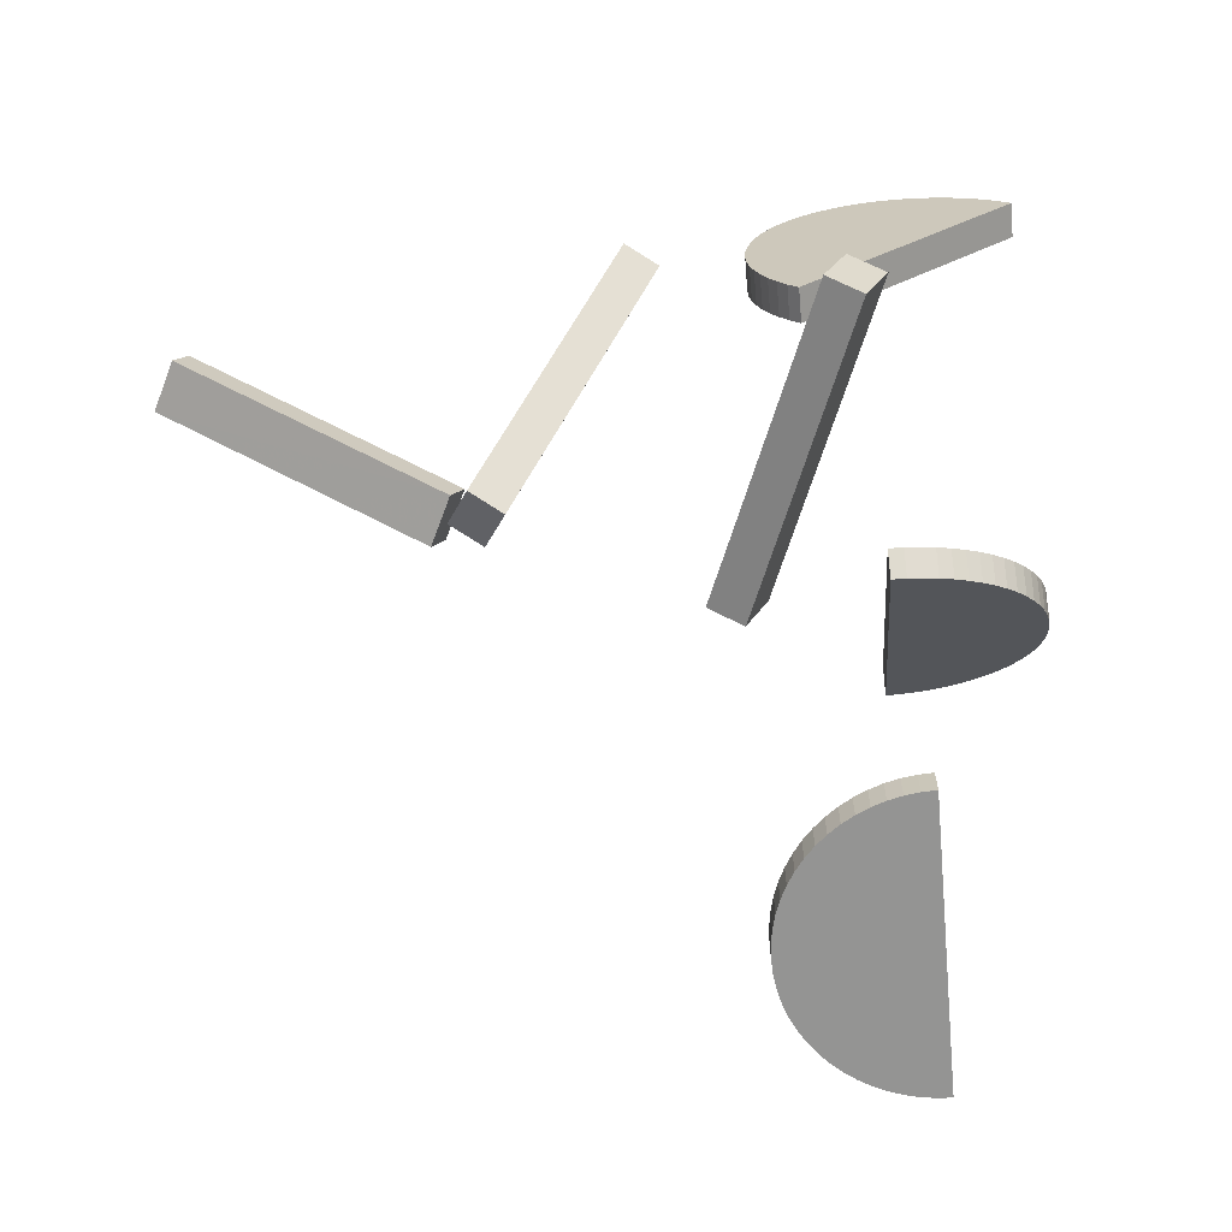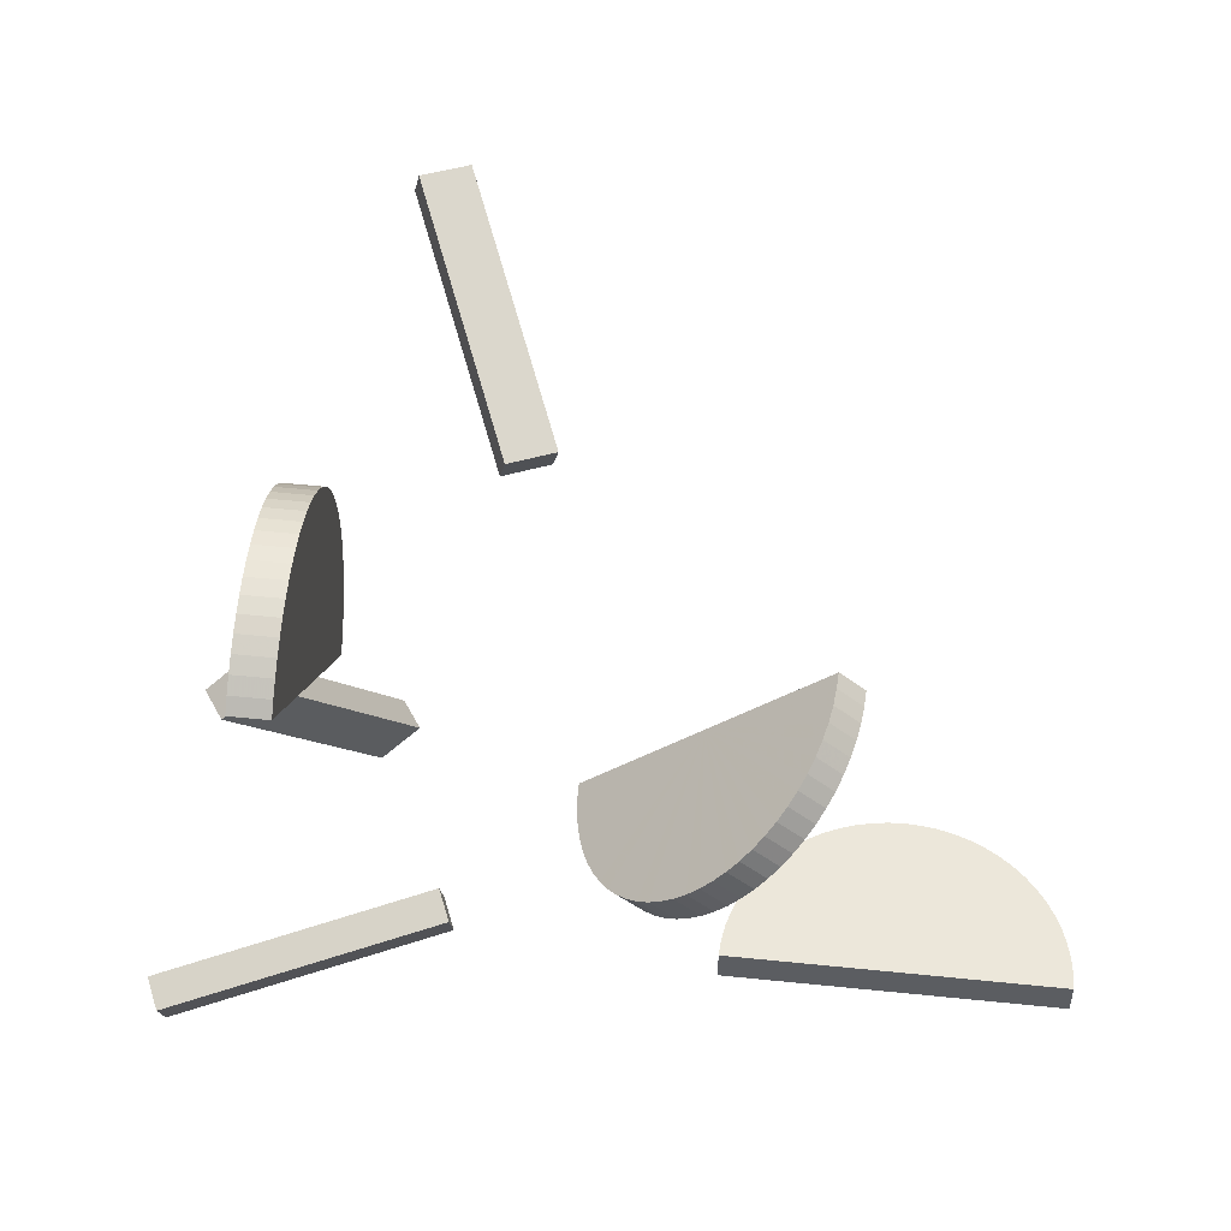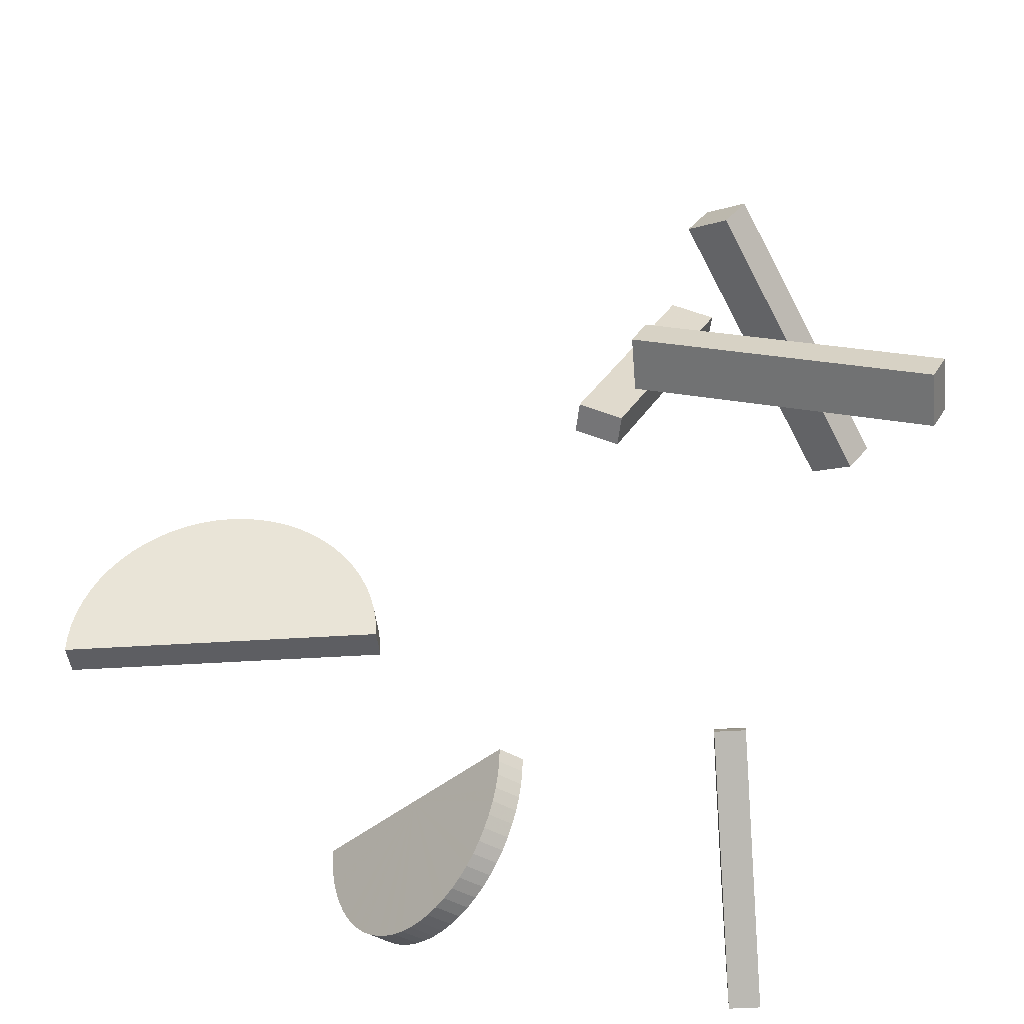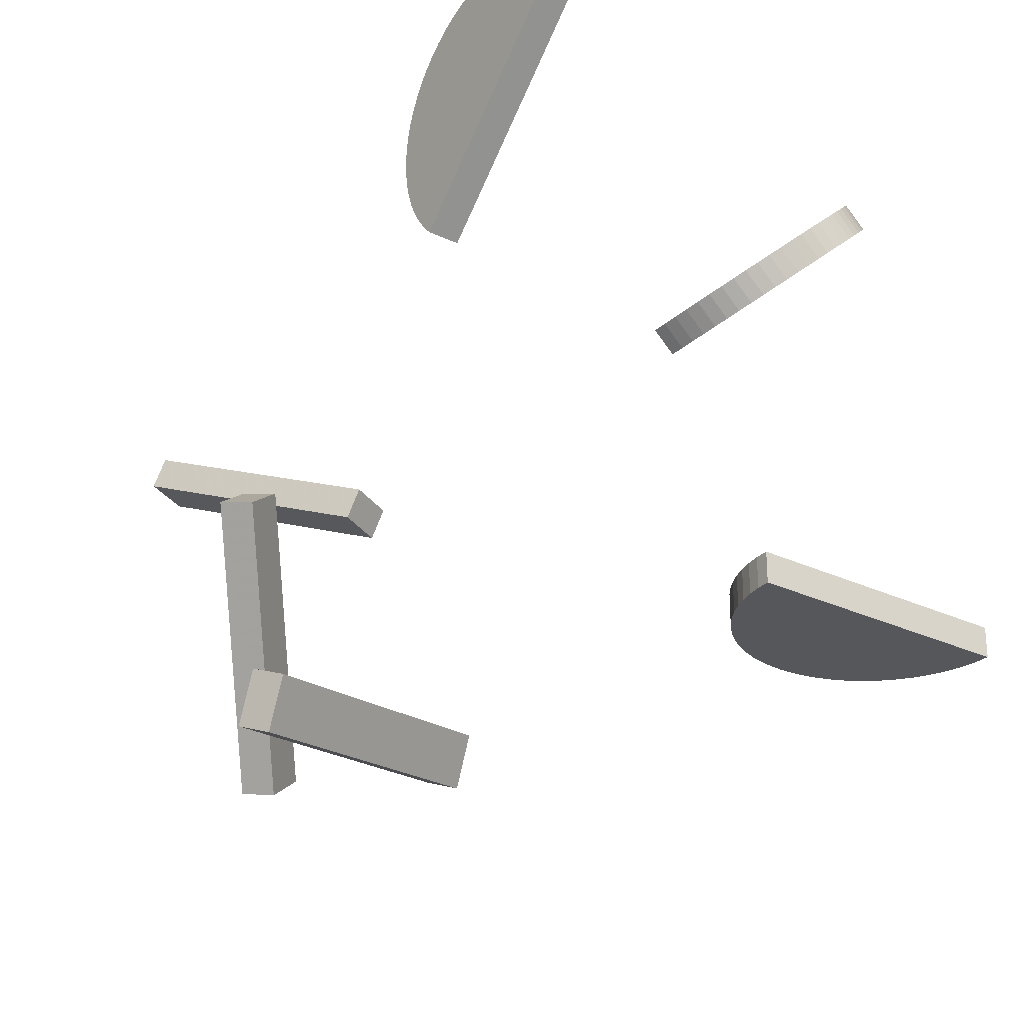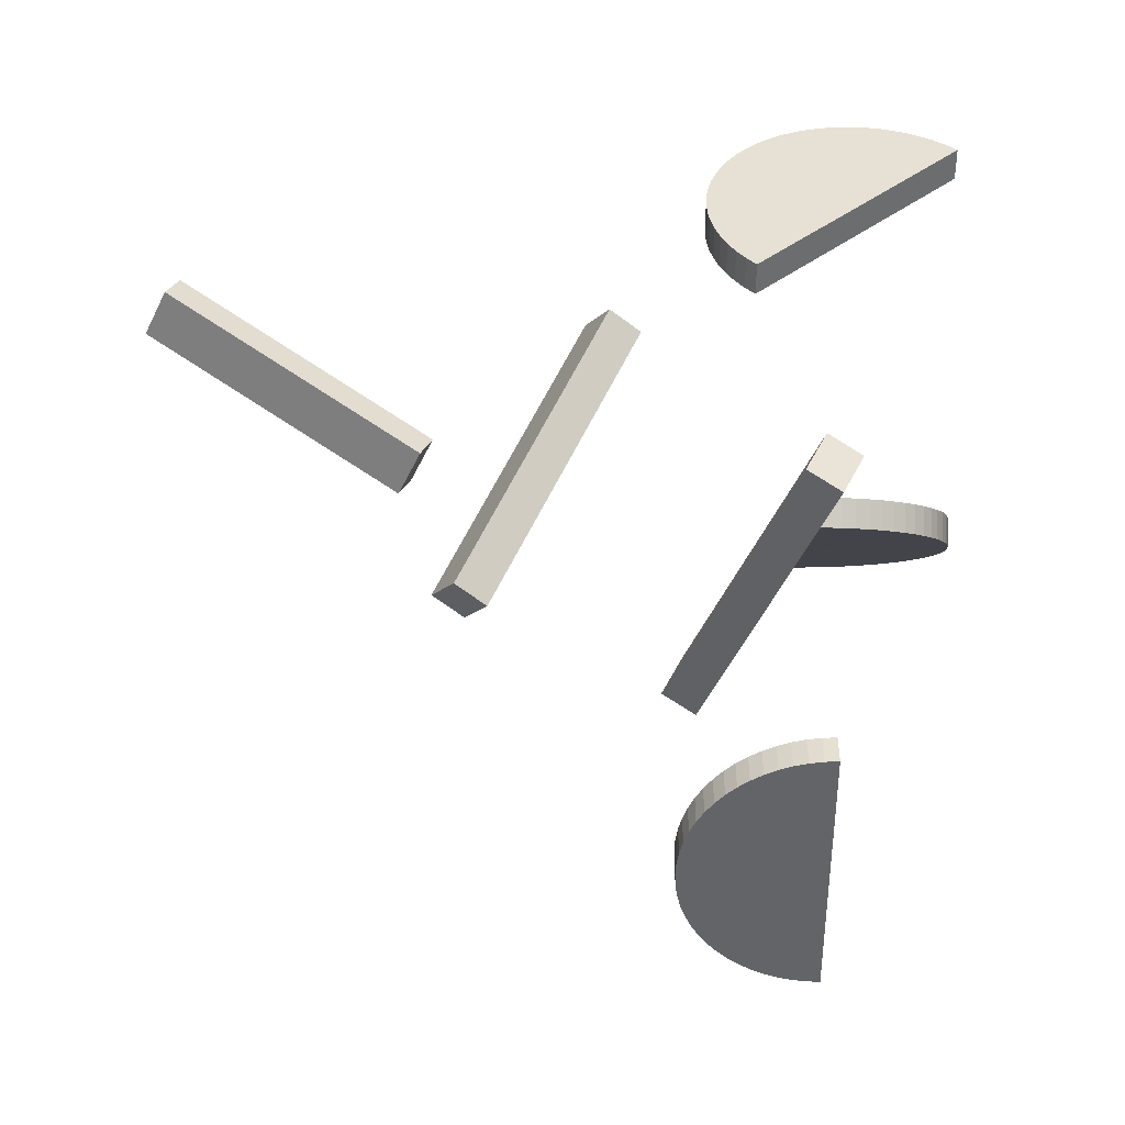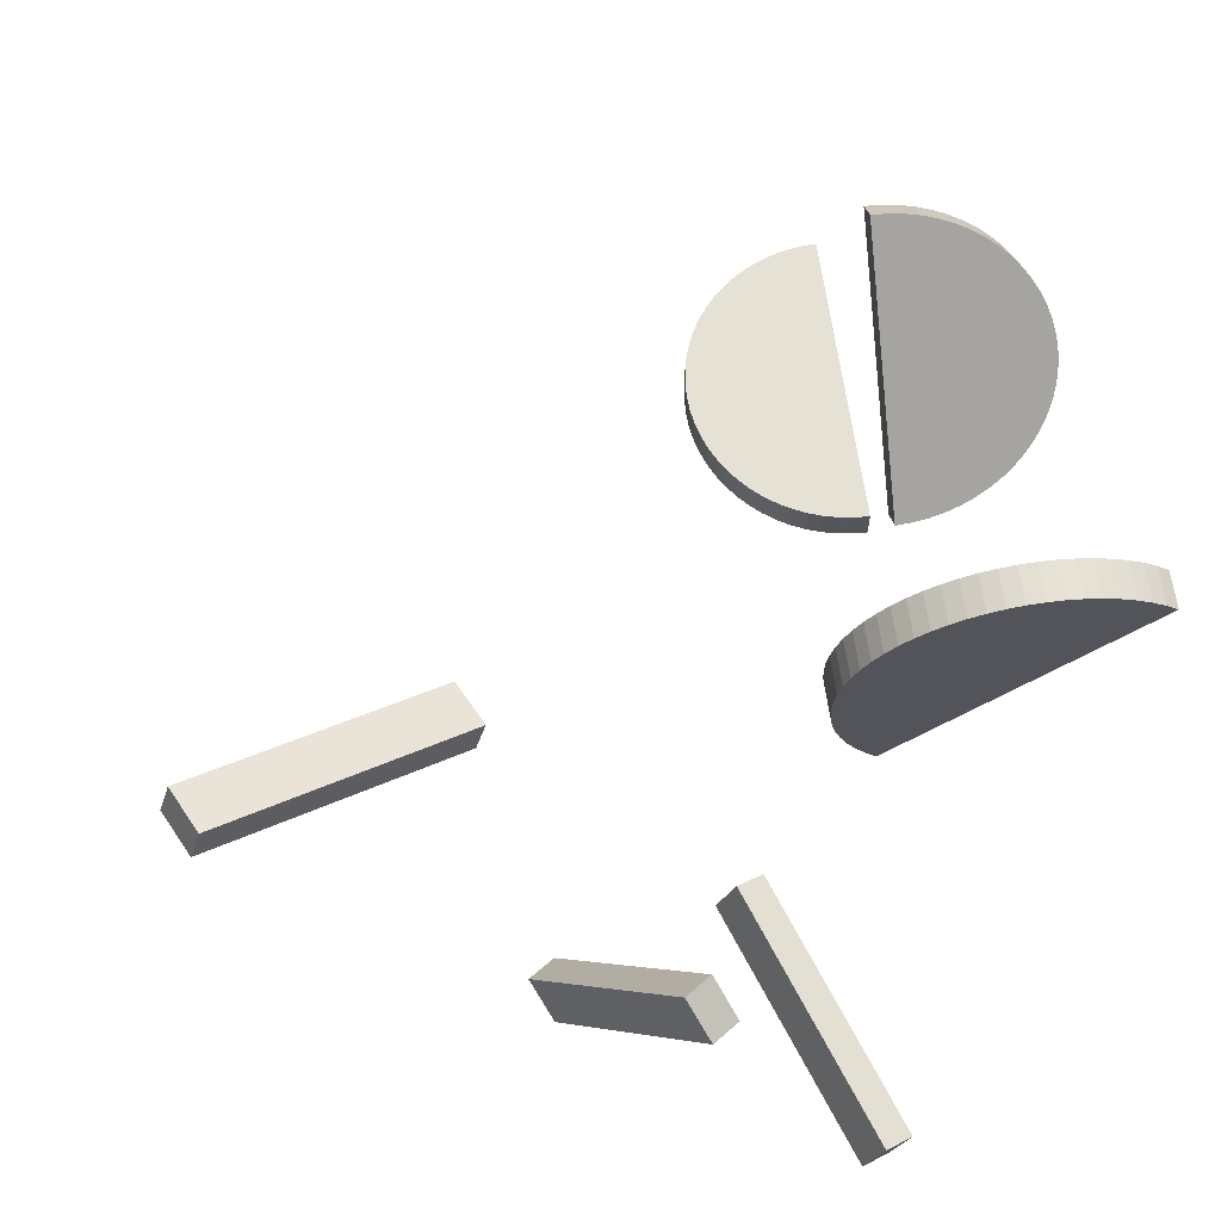
<metadata>
{"format":"obj","ext":"obj","renderer":"f3d","projection":"perspective","resolution":1024,"background":"white","views":[{"elev":-67.0,"azim":94.8,"up":"+Y"},{"elev":53.3,"azim":-173.7,"up":"+Y"},{"elev":-38.8,"azim":4.9,"up":"+Z"},{"elev":-27.3,"azim":143.8,"up":"+Y"},{"elev":-51.2,"azim":89.6,"up":"+Y"},{"elev":64.7,"azim":81.9,"up":"+Y"}]}
</metadata>
<code>
o obj_0
v -5 		-19.29 		34.85
v -5.765 		-20 		33.15
v -5.765 		-17.23 		32
v -5 		-16.52 		33.71
v -18 		-14.28 		50.57
v -16.86 		-13.96 		52.18
v -20.71 		-14.03 		39.72
v -21.47 		-14.74 		38.01
v -21.47 		-17.51 		39.16
v -20.71 		-16.8 		40.87
v -15.85 		-16 		49.39
v -14.7 		-15.67 		50.99
v -30.56 		11.72 		26.76
v -30.86 		11.99 		26
v -30.31 		11.49 		27.56
v -30.11 		11.31 		28.39
v -41.69 		22 		31
v -43 		20.79 		31
v -32.49 		13.5 		23.52
v -37.09 		15.32 		31
v -32.02 		13.07 		24.04
v -42 		19.86 		26
v -42.74 		20.55 		28.39
v -41.43 		21.77 		28.39
v -40.99 		21.36 		26.76
v -41.24 		21.58 		27.56
v -40.69 		21.08 		26
v -40.34 		20.76 		25.29
v -39.95 		20.4 		24.64
v -36.35 		17.07 		22.04
v -37 		-4 		30
v -37.04 		-4 		30.88
v -37.17 		-4 		31.76
v -37.39 		-4 		32.61
v -37.69 		-4 		33.44
v -38.06 		-4 		34.24
v -38.52 		-4 		35
v -39.04 		-4 		35.71
v -39.64 		-4 		36.36
v -40.29 		-4 		36.96
v -41 		-4 		37.48
v -41.76 		-4 		37.94
v -42.56 		-4 		38.31
v -43.39 		-4 		38.61
v -44.24 		-4 		38.83
v -45.12 		-4 		38.96
v -46 		-4 		39
v -46.88 		-4 		38.96
v -47.76 		-4 		38.83
v -48.61 		-4 		38.61
v -49.44 		-4 		38.31
v -50.24 		-4 		37.94
v -51 		-4 		37.48
v -51.71 		-4 		36.96
v -52.36 		-4 		36.36
v -52.96 		-4 		35.71
v -53.48 		-4 		35
v -53.94 		-4 		34.24
v -35.19 		16 		22.04
v -54.31 		-4 		33.44
v -36.51 		14.79 		22.04
v -54.61 		-4 		32.61
v -54.83 		-4 		31.76
v -54.96 		-4 		30.88
v -55 		-4 		30
v -34.62 		15.47 		22.17
v -18 		29.96 		29.25
v -18 		30 		28.36
v -18 		29.96 		27.48
v -18 		29.83 		26.61
v -18 		29.61 		25.75
v -18 		29.32 		24.92
v -18 		28.94 		24.12
v -18 		28.48 		23.36
v -34.05 		14.95 		22.39
v -18 		27.96 		22.65
v -18 		27.36 		22
v -33.51 		14.45 		22.68
v -16 		27.36 		22
v -16 		27.96 		22.65
v -16 		28.48 		23.36
v -16 		28.94 		24.12
v -16 		29.32 		24.92
v -16 		29.61 		25.75
v -16 		29.83 		26.61
v -16 		29.96 		27.48
v -16 		30 		28.36
v -16 		29.96 		29.25
v -31.59 		12.67 		24.64
v -31.2 		12.31 		25.29
v -35.93 		14.26 		22.17
v -35.37 		13.74 		22.39
v -34.82 		13.23 		22.68
v -34.3 		12.75 		23.06
v -32.98 		13.96 		23.06
v -31.29 		9.963 		29.24
v -29.97 		11.18 		29.24
v -33.8 		12.29 		23.52
v -33.33 		11.86 		24.04
v -32.51 		11.1 		25.29
v -32.17 		10.78 		26
v -31.87 		10.5 		26.76
v -31.62 		10.27 		27.56
v -37.67 		15.86 		22.04
v -31.43 		10.09 		28.39
v -37.09 		15.32 		22
v -37 		-2 		30
v -55 		-2 		30
v -9.12 		-2.338 		41.83
v -11.28 		-0.62 		43.02
v -10.13 		-0.295 		44.62
v -7.975 		-2.012 		43.44
v -35.77 		16.54 		22
v -39.52 		20 		24.04
v -40.84 		18.79 		24.04
v -23.29 		7.632 		53
v -22.88 		5.78 		53.64
v -26 		7.474 		54.28
v -25.59 		5.623 		54.91
v -40.37 		18.36 		23.52
v -19.58 		13.84 		68.67
v -19.18 		11.99 		69.31
v -39.06 		19.57 		23.52
v -38.56 		19.11 		23.06
v -39.87 		17.9 		23.06
v -39.35 		17.41 		22.68
v -18 		26.71 		35.32
v -18 		27.36 		34.73
v -18 		27.96 		34.07
v -18 		28.48 		33.36
v -18 		25.24 		36.3
v -18 		26 		35.85
v -38.03 		18.63 		22.68
v -18 		21 		37.36
v -18 		21.88 		37.32
v -18 		22.76 		37.19
v -18 		23.61 		36.98
v -18 		24.44 		36.68
v -38.8 		16.91 		22.39
v -18 		16.76 		36.3
v -18 		17.56 		36.68
v -18 		18.39 		36.98
v -18 		19.24 		37.19
v -18 		20.12 		37.32
v -18 		14.64 		34.73
v -18 		15.29 		35.32
v -18 		16 		35.85
v -37.49 		18.12 		22.39
v -18 		28.94 		32.61
v -18 		29.32 		31.81
v -18 		29.61 		30.98
v -18 		29.83 		30.12
v -16.47 		12.15 		68.03
v -16.87 		14 		67.4
v -36.93 		17.6 		22.17
v -38.24 		16.39 		22.17
v -35.77 		16.54 		31
v -32.9 		11.46 		24.64
v -42.97 		20.76 		30.12
v -41.66 		21.97 		30.12
v -16 		28.48 		33.36
v -16 		27.96 		34.07
v -16 		27.36 		34.73
v -16 		26.71 		35.32
v -16 		26 		35.85
v -16 		25.24 		36.3
v -16 		24.44 		36.68
v -16 		23.61 		36.98
v -16 		22.76 		37.19
v -16 		21.88 		37.32
v -16 		21 		37.36
v -16 		20.12 		37.32
v -16 		19.24 		37.19
v -16 		18.39 		36.98
v -16 		17.56 		36.68
v -16 		16.76 		36.3
v -16 		14.64 		34.73
v -16 		16 		35.85
v -16 		15.29 		35.32
v -16 		29.83 		30.12
v -16 		29.61 		30.98
v -16 		29.32 		31.81
v -16 		28.94 		32.61
v -31.17 		9.858 		31
v -29.86 		11.07 		31
v -40.29 		-2 		36.96
v -39.64 		-2 		36.36
v -39.04 		-2 		35.71
v -38.52 		-2 		35
v -38.06 		-2 		34.24
v -37.69 		-2 		33.44
v -37.39 		-2 		32.61
v -37.17 		-2 		31.76
v -37.04 		-2 		30.88
v -48.61 		-2 		38.61
v -47.76 		-2 		38.83
v -46.88 		-2 		38.96
v -46 		-2 		39
v -45.12 		-2 		38.96
v -44.24 		-2 		38.83
v -43.39 		-2 		38.61
v -42.56 		-2 		38.31
v -41.76 		-2 		37.94
v -41 		-2 		37.48
v -54.96 		-2 		30.88
v -54.83 		-2 		31.76
v -54.61 		-2 		32.61
v -54.31 		-2 		33.44
v -53.94 		-2 		34.24
v -53.48 		-2 		35
v -52.96 		-2 		35.71
v -52.36 		-2 		36.36
v -51.71 		-2 		36.96
v -51 		-2 		37.48
v -50.24 		-2 		37.94
v -49.44 		-2 		38.31
v -41.57 		21.89 		29.24
v -42.89 		20.68 		29.24
v -31.2 		9.884 		30.12
v -29.89 		11.1 		30.12
v -42.55 		20.37 		27.56
v -42.3 		20.14 		26.76
v -41.66 		19.55 		25.29
v -41.27 		19.18 		24.64
g group_0_7720667
f 223 27 28
f 31 32 33
f 31 33 34
f 31 34 35
f 31 35 36
f 31 36 37
f 31 37 38
f 31 38 39
f 40 31 39
f 31 40 41
f 31 41 42
f 31 42 43
f 31 43 44
f 31 44 45
f 31 45 46
f 31 46 47
f 31 47 48
f 31 48 49
f 50 51 31
f 49 50 31
f 106 113 61
f 51 52 31
f 52 53 31
f 53 54 31
f 54 55 31
f 55 56 31
f 56 57 31
f 57 58 31
f 58 60 31
f 60 62 31
f 62 63 31
f 63 64 31
f 65 31 64
f 59 66 91
f 59 91 61
f 70 145 69
f 71 145 70
f 68 69 145
f 72 145 71
f 73 145 72
f 74 145 73
f 76 145 74
f 77 145 76
f 75 92 66
f 79 80 81
f 79 81 82
f 79 82 83
f 79 83 84
f 79 84 85
f 79 85 86
f 79 86 87
f 79 87 88
f 79 88 180
f 67 180 88
f 88 87 68
f 88 68 67
f 86 69 68
f 86 68 87
f 85 70 69
f 85 69 86
f 84 71 70
f 84 70 85
f 83 72 71
f 83 71 84
f 82 73 72
f 82 72 83
f 81 74 73
f 81 73 82
f 80 76 74
f 80 74 81
f 79 77 76
f 79 76 80
f 91 66 92
f 92 75 93
f 78 93 75
f 95 94 78
f 93 78 94
f 21 99 19
f 19 98 95
f 94 95 98
f 99 21 158
f 98 19 99
f 100 89 90
f 14 101 90
f 100 90 101
f 14 13 102
f 14 102 101
f 13 15 103
f 102 13 103
f 16 105 15
f 103 15 105
f 105 16 96
f 97 96 16
f 65 108 31
f 107 31 108
f 114 115 29
f 120 115 114
f 120 114 123
f 123 124 125
f 125 120 123
f 133 126 124
f 131 132 130
f 129 130 132
f 128 129 132
f 127 128 132
f 125 124 126
f 133 139 126
f 136 130 135
f 137 130 136
f 138 130 137
f 131 130 138
f 134 135 130
f 130 149 145
f 141 130 140
f 142 130 141
f 142 143 130
f 143 144 130
f 134 130 144
f 147 130 146
f 140 130 147
f 145 146 130
f 149 150 145
f 150 151 145
f 151 152 145
f 152 67 145
f 67 68 145
f 148 139 133
f 30 113 106
f 106 104 30
f 59 61 113
f 89 158 21
f 100 158 89
f 159 18 17
f 17 160 159
f 159 20 18
f 120 125 20
f 126 139 20
f 163 79 162
f 164 79 163
f 165 79 164
f 166 79 165
f 156 104 20
f 106 61 20
f 92 93 20
f 168 79 167
f 169 79 168
f 170 79 169
f 171 79 170
f 172 79 171
f 173 79 172
f 174 79 173
f 175 79 174
f 176 178 79
f 176 79 175
f 166 167 79
f 178 179 79
f 177 79 179
f 20 103 105
f 182 183 79
f 183 161 79
f 161 162 79
f 181 182 79
f 180 181 79
f 165 132 131
f 165 131 166
f 164 127 132
f 164 132 165
f 163 128 127
f 163 127 164
f 163 162 129
f 163 129 128
f 105 96 20
f 162 161 130
f 162 130 129
f 101 102 20
f 175 141 140
f 175 140 176
f 174 142 141
f 174 141 175
f 93 94 20
f 173 143 142
f 173 142 174
f 172 144 143
f 172 143 173
f 99 158 20
f 171 134 144
f 171 144 172
f 100 101 20
f 170 135 134
f 170 134 171
f 169 136 135
f 169 135 170
f 168 137 136
f 168 136 169
f 102 103 20
f 167 138 137
f 167 137 168
f 158 100 20
f 131 138 167
f 131 167 166
f 94 98 20
f 145 79 177
f 179 146 145
f 179 145 177
f 178 147 146
f 178 146 179
f 140 147 178
f 140 178 176
f 98 99 20
f 91 92 20
f 161 183 149
f 161 149 130
f 183 182 150
f 183 150 149
f 61 91 20
f 182 181 151
f 182 151 150
f 104 106 20
f 181 180 152
f 181 152 151
f 139 156 20
f 67 152 180
f 20 125 126
f 145 77 79
f 222 22 20
f 218 23 20
f 159 218 20
f 20 184 157
f 187 108 186
f 188 108 187
f 189 108 188
f 190 108 189
f 191 108 190
f 192 193 108
f 193 194 108
f 107 108 194
f 192 108 191
f 18 20 17
f 108 195 196
f 108 196 197
f 108 197 198
f 108 198 199
f 200 108 199
f 201 108 200
f 202 108 201
f 204 186 108
f 203 204 108
f 202 203 108
f 108 205 206
f 108 206 207
f 108 207 208
f 108 208 209
f 108 209 210
f 108 210 211
f 108 211 212
f 108 212 213
f 108 213 214
f 108 214 215
f 108 215 216
f 195 108 216
f 194 32 31
f 194 31 107
f 193 33 32
f 193 32 194
f 192 34 33
f 192 33 193
f 191 35 34
f 191 34 192
f 190 36 35
f 190 35 191
f 189 37 36
f 189 36 190
f 188 38 37
f 188 37 189
f 187 39 38
f 187 38 188
f 187 186 40
f 187 40 39
f 186 204 40
f 204 41 40
f 204 203 42
f 204 42 41
f 203 202 43
f 203 43 42
f 201 44 202
f 202 44 43
f 201 200 45
f 201 45 44
f 200 199 46
f 200 46 45
f 199 198 47
f 199 47 46
f 198 197 48
f 198 48 47
f 197 196 49
f 197 49 48
f 196 195 50
f 196 50 49
f 50 195 51
f 216 51 195
f 215 52 51
f 215 51 216
f 214 53 52
f 214 52 215
f 213 54 53
f 213 53 214
f 212 55 54
f 212 54 213
f 211 56 55
f 211 55 212
f 210 57 56
f 210 56 211
f 209 58 57
f 209 57 210
f 208 60 58
f 208 58 209
f 207 62 60
f 207 60 208
f 206 63 62
f 206 62 207
f 205 64 63
f 205 63 206
f 108 65 64
f 108 64 205
f 148 155 156
f 148 156 139
f 157 78 75
f 157 59 113
f 104 156 155
f 157 148 133
f 157 124 123
f 157 29 28
f 157 123 114
f 104 155 30
f 114 29 157
f 27 25 157
f 157 26 24
f 157 217 160
f 17 157 160
f 20 115 120
f 157 13 14
f 15 13 157
f 157 185 220
f 157 97 16
f 185 157 184
f 157 17 20
f 218 160 217
f 218 159 160
f 219 96 97
f 24 23 217
f 157 220 97
f 220 219 97
f 220 185 184
f 218 217 23
f 24 26 221
f 24 221 23
f 220 184 219
f 26 25 222
f 20 96 219
f 219 184 20
f 222 221 26
f 25 22 222
f 157 24 217
f 157 25 26
f 157 28 27
f 25 27 22
f 113 30 157
f 157 133 124
f 30 155 157
f 157 155 148
f 157 66 59
f 157 75 66
f 157 21 19
f 157 89 21
f 157 19 95
f 157 90 89
f 16 15 157
f 14 90 157
f 157 95 78
f 22 27 223
f 28 224 223
f 224 28 29
f 29 115 224
f 20 23 221
f 223 224 20
f 115 20 224
f 20 221 222
f 22 223 20
g group_0_15277357
f 4 1 3
f 2 3 1
f 7 8 9
f 7 9 10
f 5 11 12
f 5 12 6
f 111 6 12
f 110 5 6
f 12 11 112
f 4 7 10
f 10 1 4
f 2 9 8
f 8 3 2
f 9 2 1
f 10 9 1
f 3 8 7
f 4 3 7
f 111 109 110
f 109 5 110
f 112 109 111
f 111 12 112
f 109 11 5
f 111 110 6
f 109 112 11
f 118 116 117
f 118 117 119
f 117 122 119
f 118 119 121
f 122 153 121
f 154 118 121
f 122 117 153
f 119 122 121
f 116 153 117
f 154 121 153
f 154 116 118
f 153 116 154

</code>
